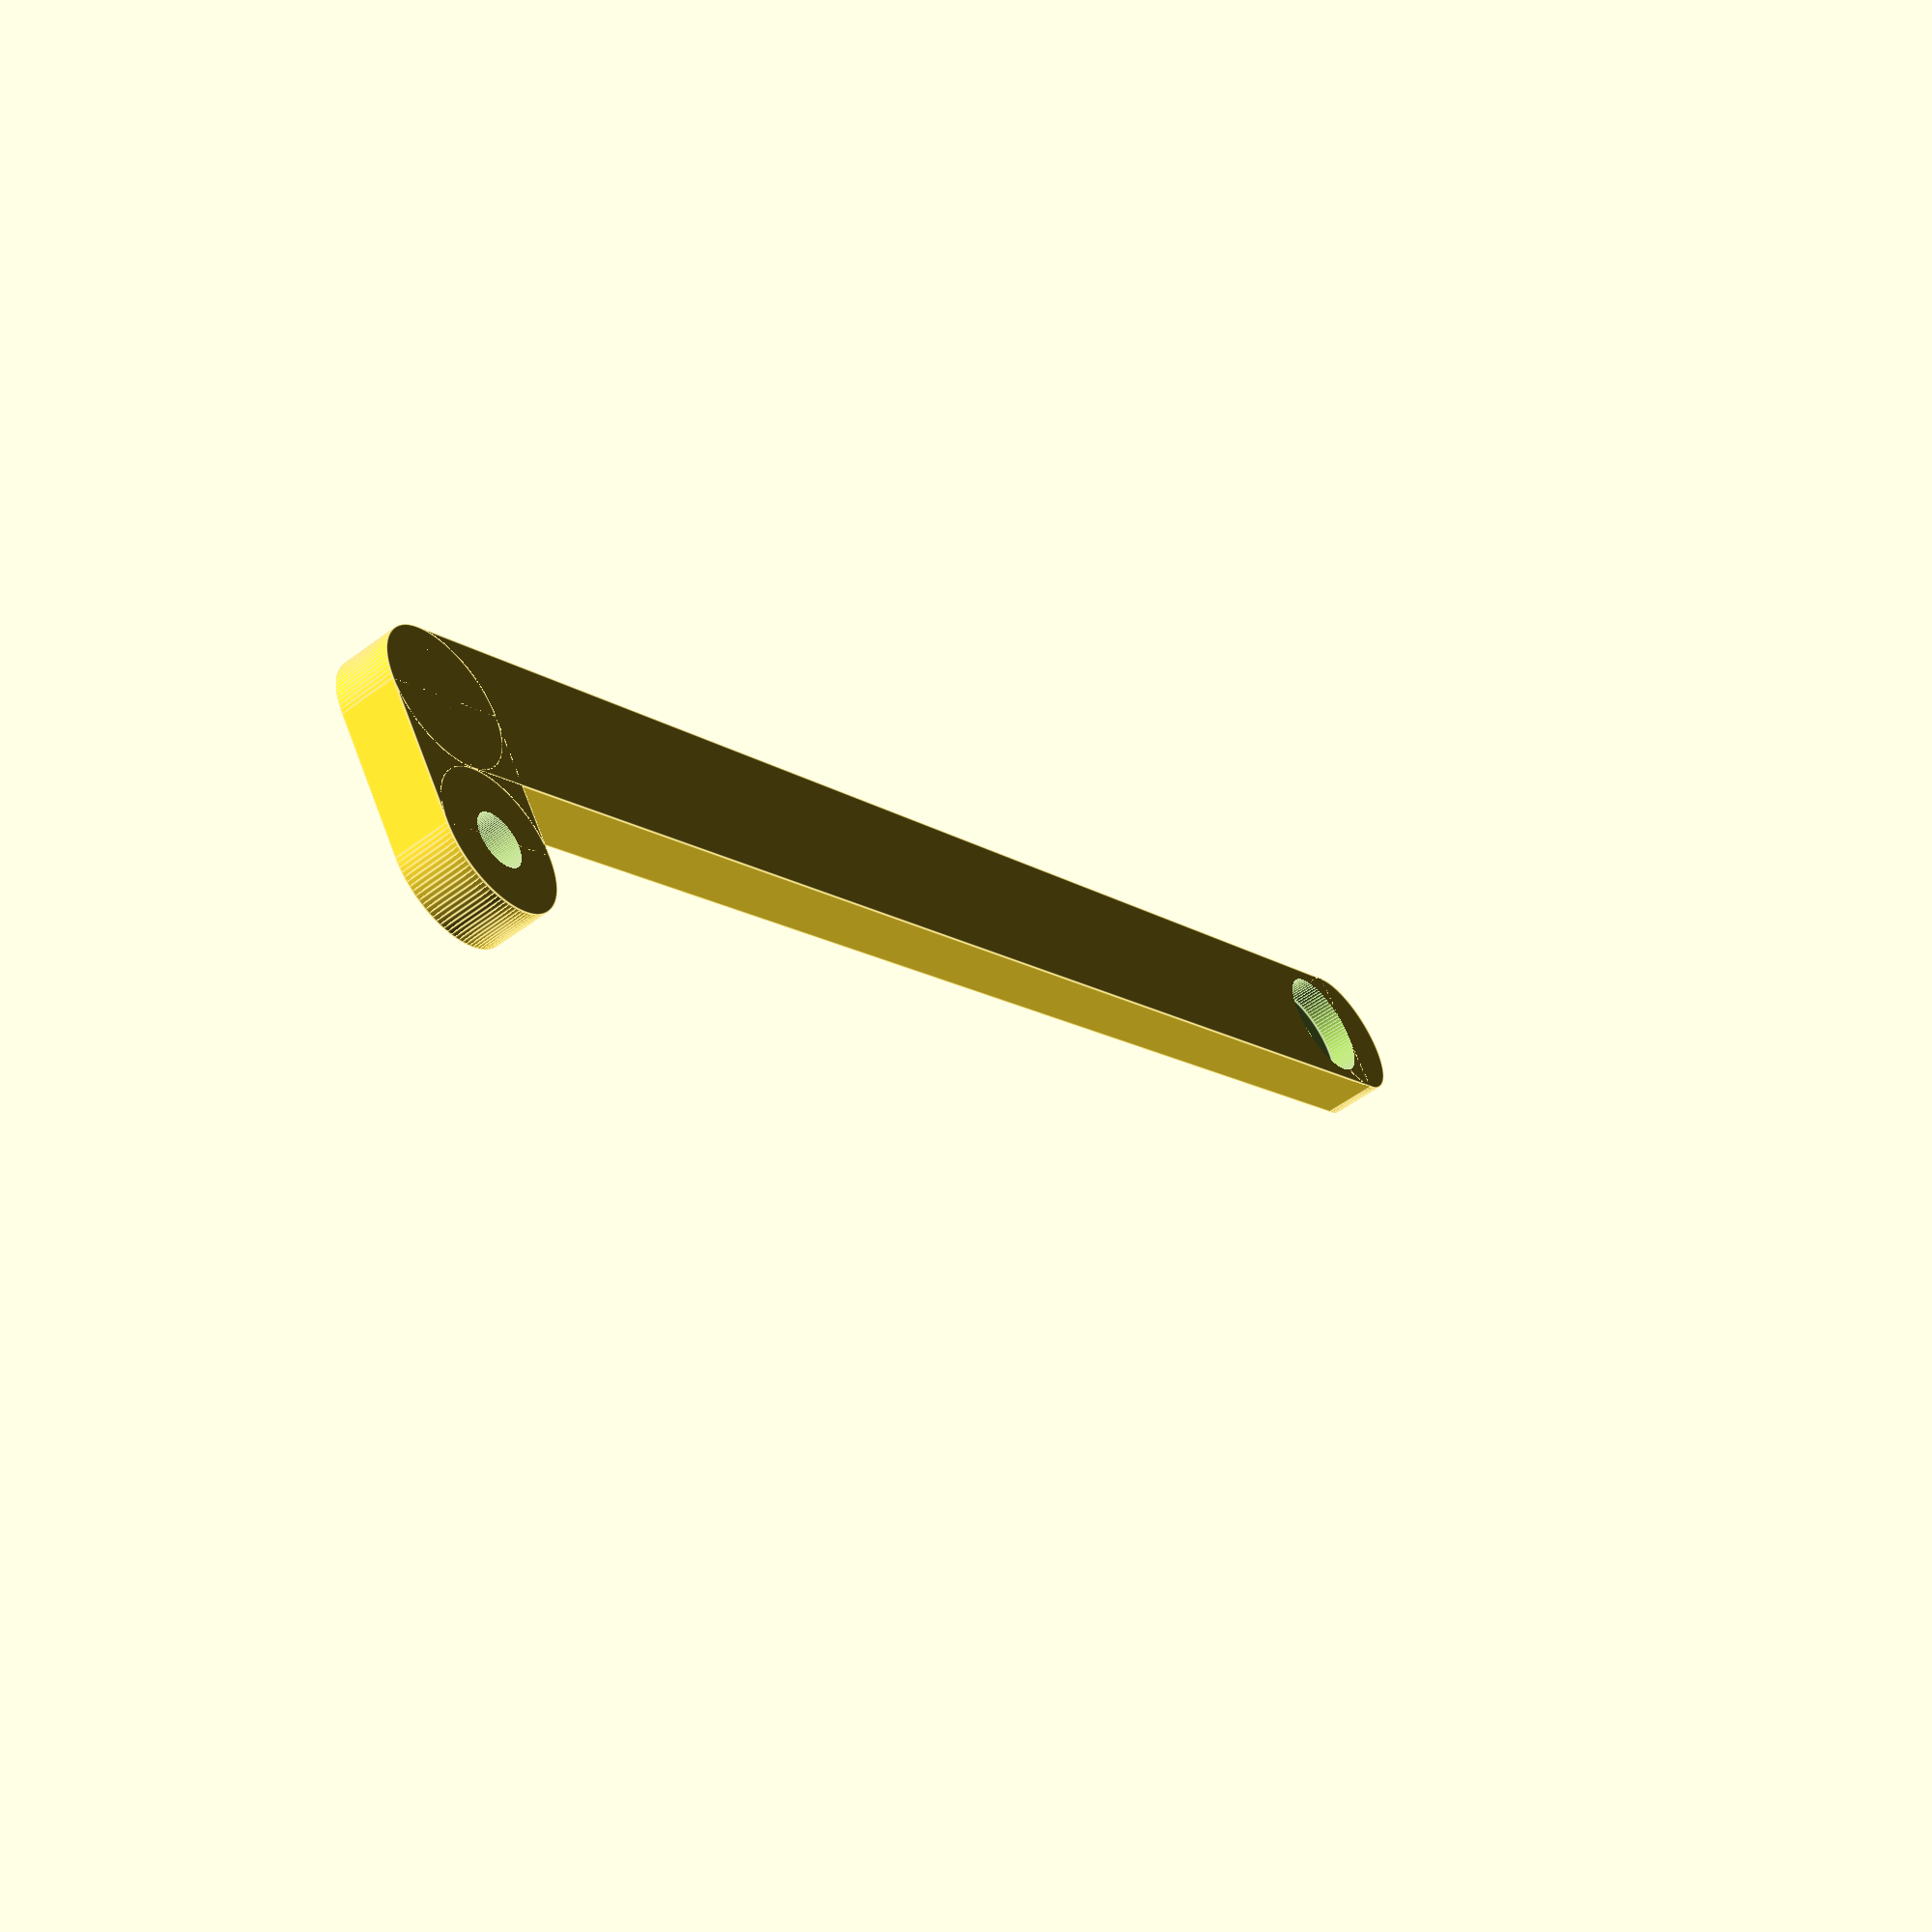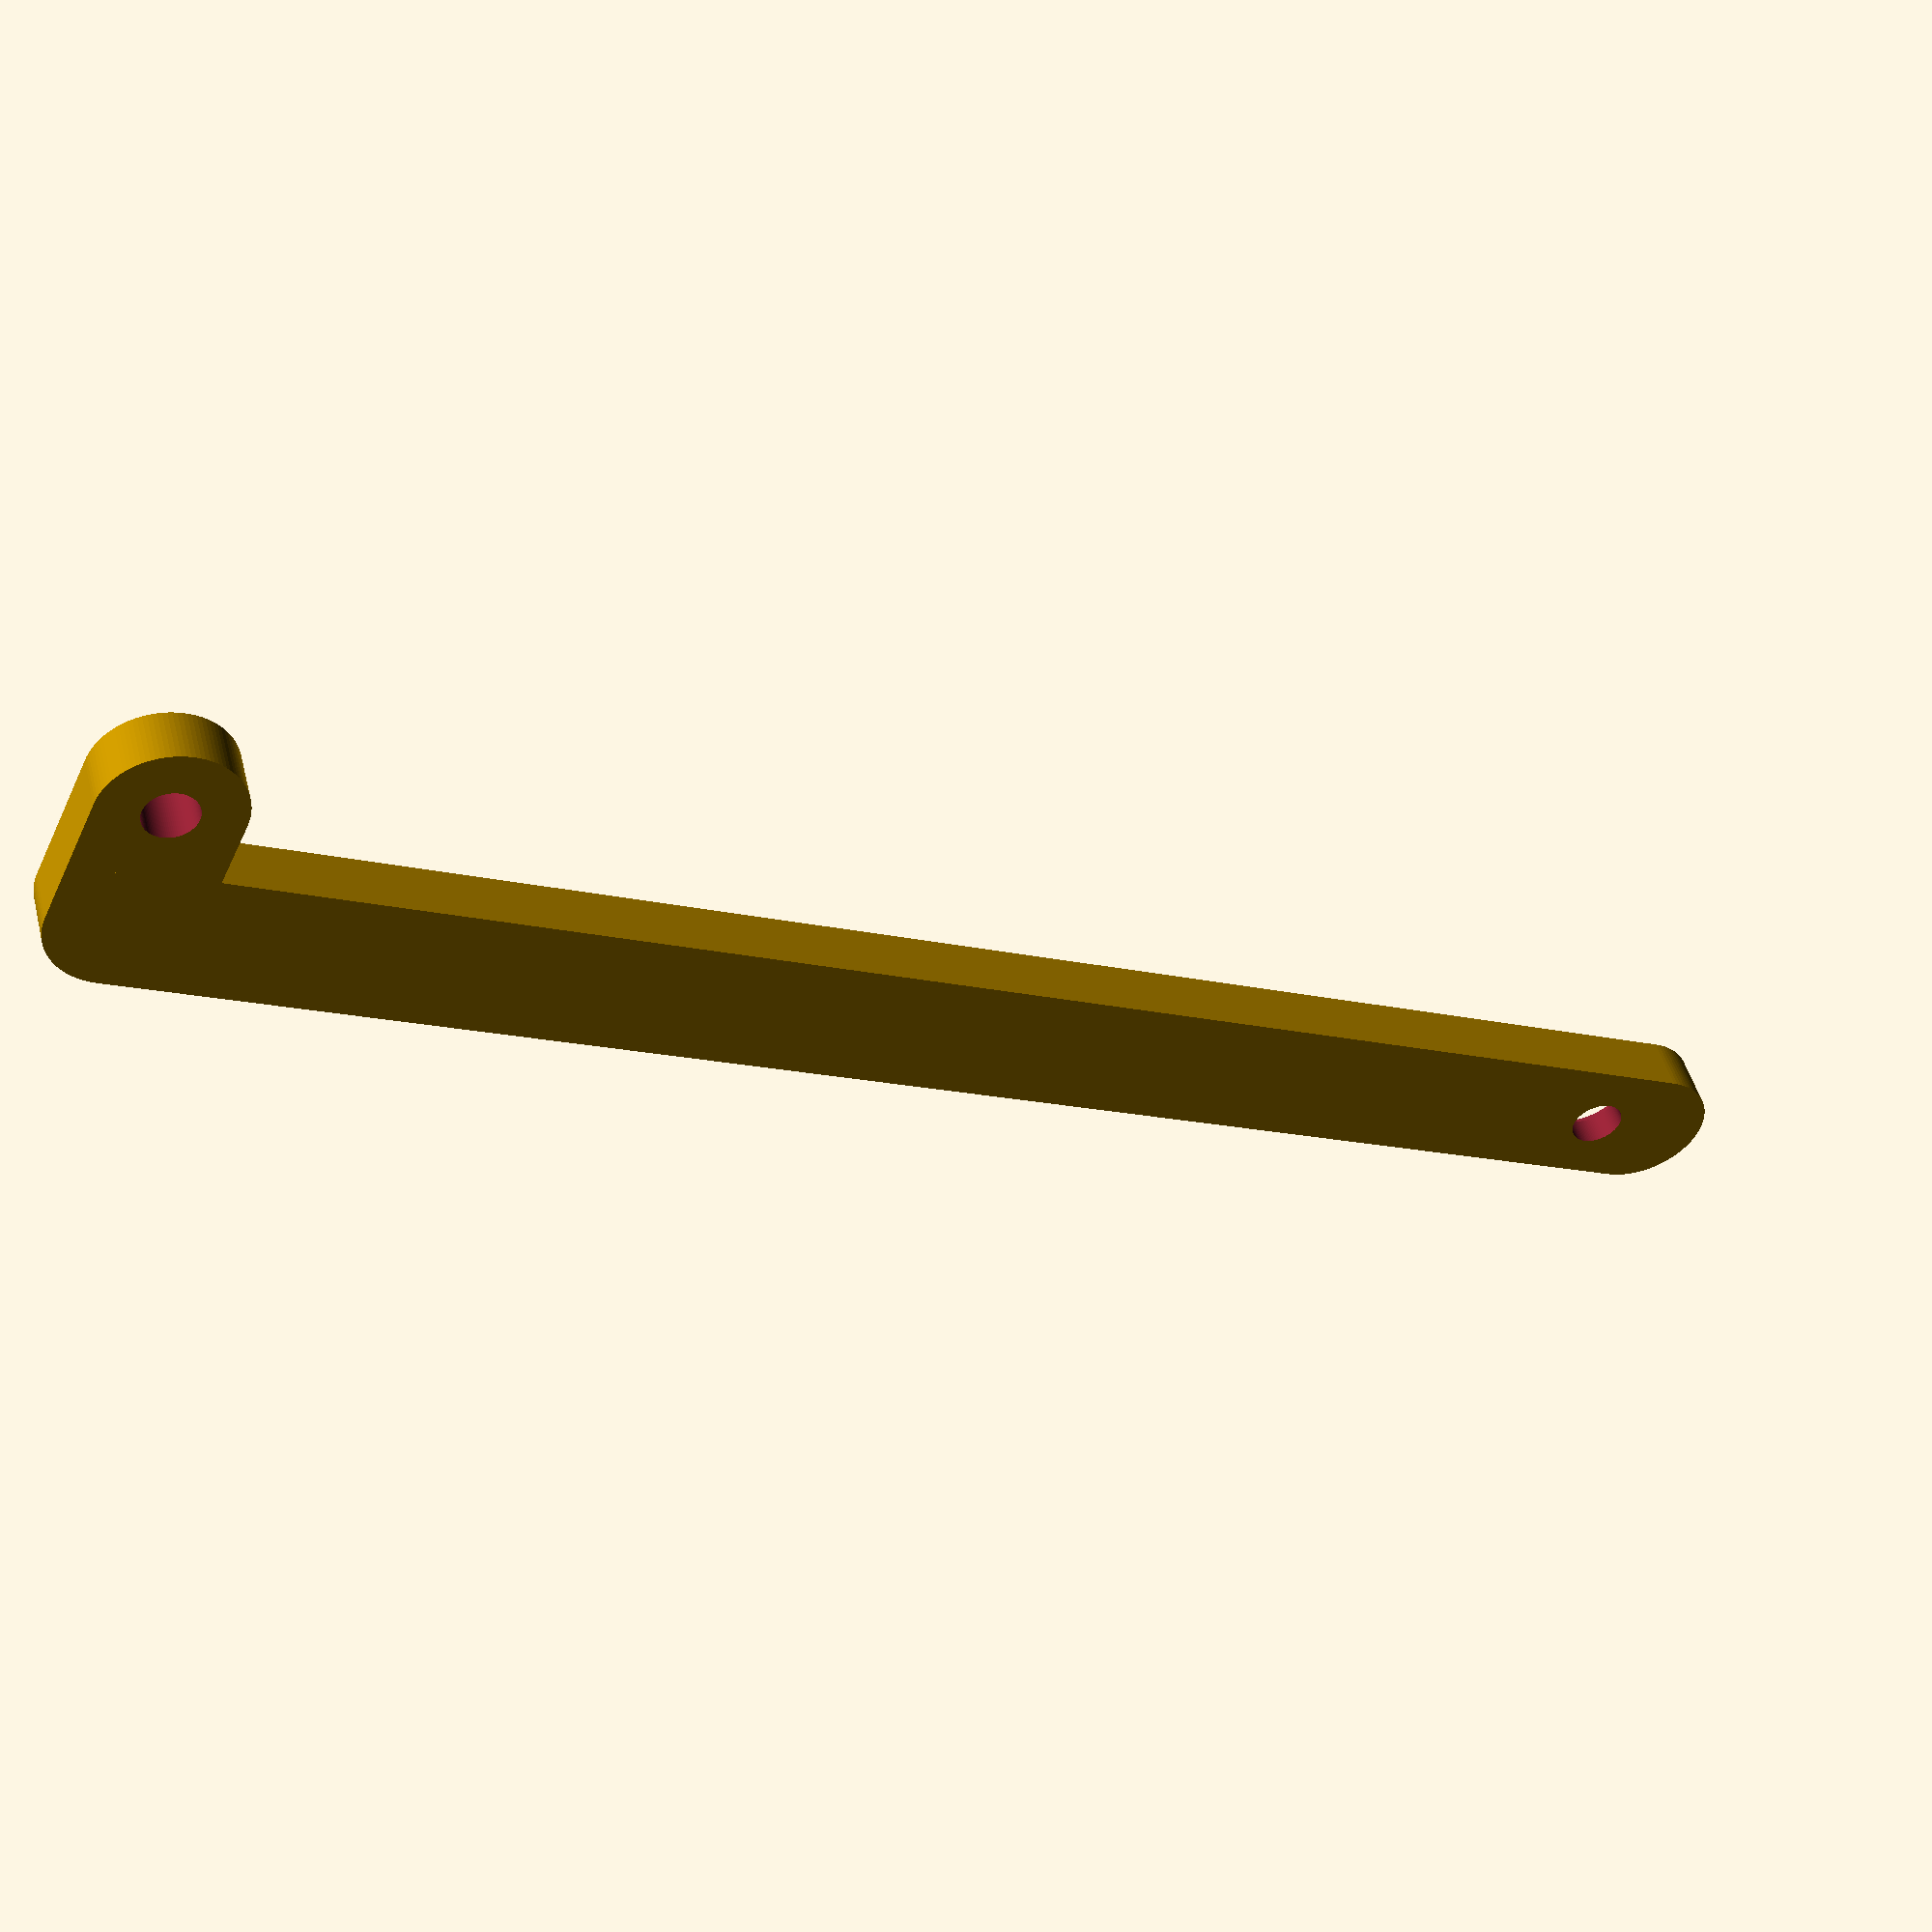
<openscad>


W=15;
W2=10;
D=14;
E=4;
L2=90+D+4;
L1=110+D+4;
$fn=100;

module rcube(x,y,z,d)
{
    union()
    {
        translate([d/2,d/2,0]) cube([x-d,y-d,z]);
        translate([d/2,0,0]) cube([x-d,d,z]);
        translate([d/2,y-d,0]) cube([x-d,d,z]);
        translate([0,d/2,0]) cube([d,y-d,z]);
         translate([x-d,d/2,0]) cube([d,y-d,z]);
        translate([d/2,d/2,0]) cylinder(h=z,d=d);
        translate([x-d/2,d/2,0]) cylinder(h=z,d=d);
         translate([d/2,y-d/2,0]) cylinder(h=z,d=d);
        translate([x-d/2,y-d/2,0]) cylinder(h=z,d=d);
    }
    
}

module petitLevier()
{
    difference()
    {
        union()
        {
        rcube(L2,W,E,10);
            translate([D/2+2+90,W/2,E]) cylinder(h=E+0.5, d=7);
        }
        translate([D/2+2,W/2,E-1]) cylinder(h=2, d=D);
        translate([D/2+2,W/2,-1]) cylinder(h=20, d=3.8);
        translate([D/2+2+18,W/2,-1]) cylinder(h=20, d=3.4);
        translate([D/2+2+24,W/2,-1]) cylinder(h=20, d=3.4);
        translate([D/2+2+30,W/2,-1]) cylinder(h=20, d=3.4);
        
        translate([D/2+2+90,W/2,-1]) cylinder(h=20, d=3.8);
        
    } 
}

module grandLevier()
{
    difference()
    {
        union()
        {
        rcube(L1,W2,E,10);
            //translate([D/2+2+110,W/2,E]) cylinder(h=E+0.5, d=12);
            rcube(10,2*W2,E,10);
        }
        //translate([D/2+2,W/2+W,E-1]) cylinder(h=2, d=D);
        translate([5,W2/2+W2,-1]) cylinder(h=20, d=3.8);
        
        
        translate([D/2+2+110,W2/2,2]) cylinder(h=20, d=8.2);
        translate([D/2+2+110,W2/2,-1]) cylinder(h=20, d=3.8);
        
    } 
}
    
//petitLevier();
mirror([0,1,0]) grandLevier();
</openscad>
<views>
elev=53.6 azim=325.2 roll=308.6 proj=p view=edges
elev=132.8 azim=334.9 roll=14.4 proj=p view=wireframe
</views>
